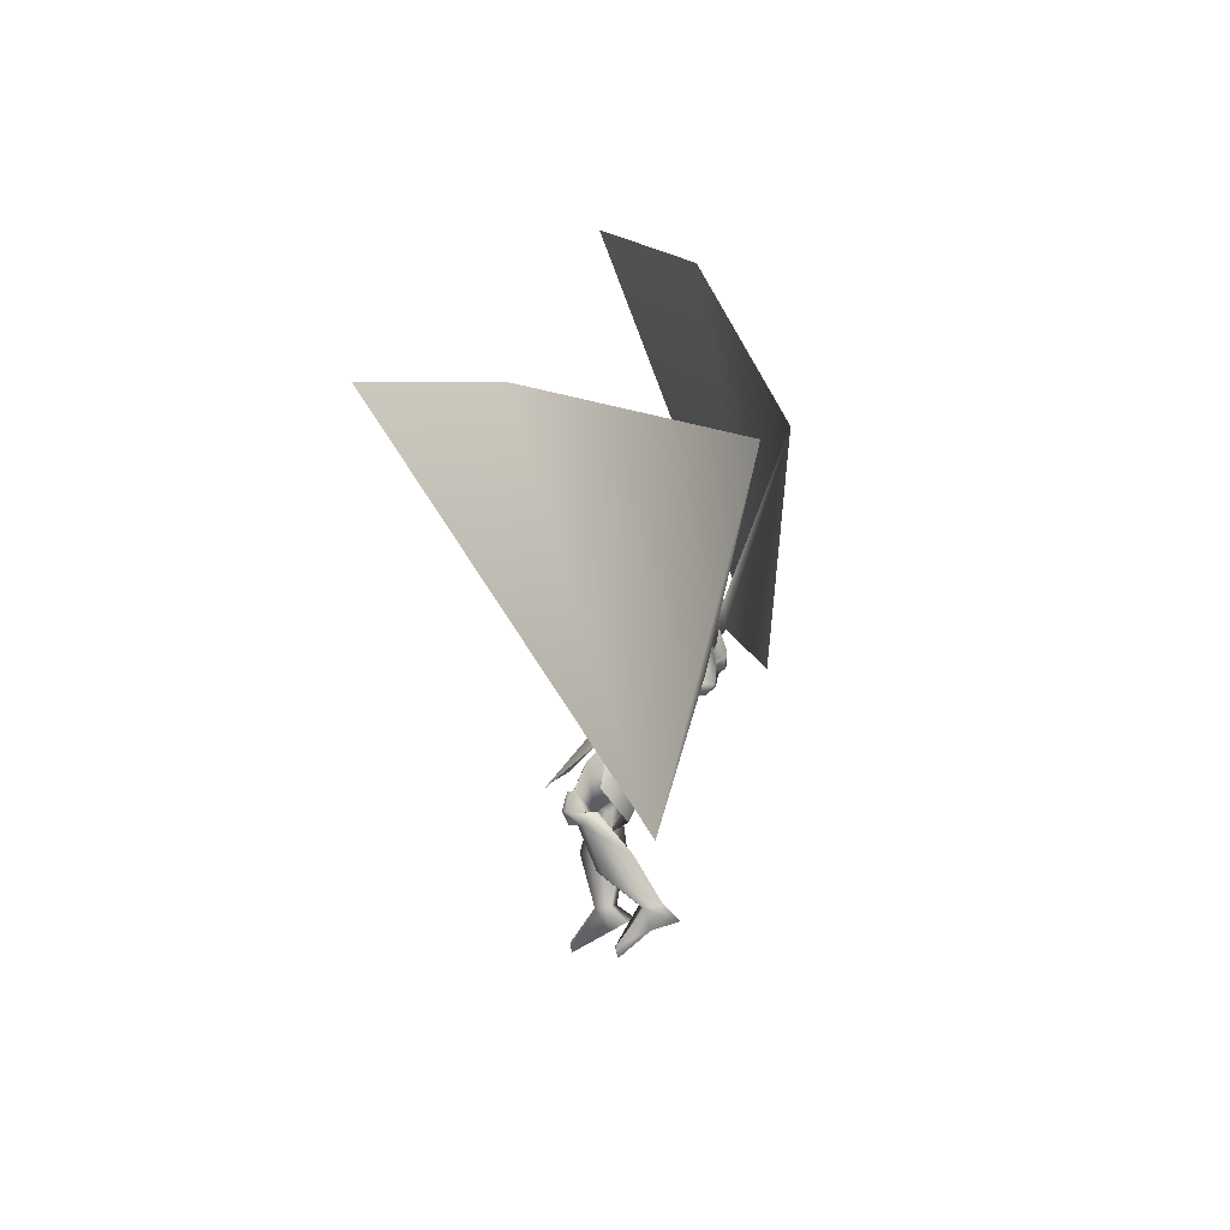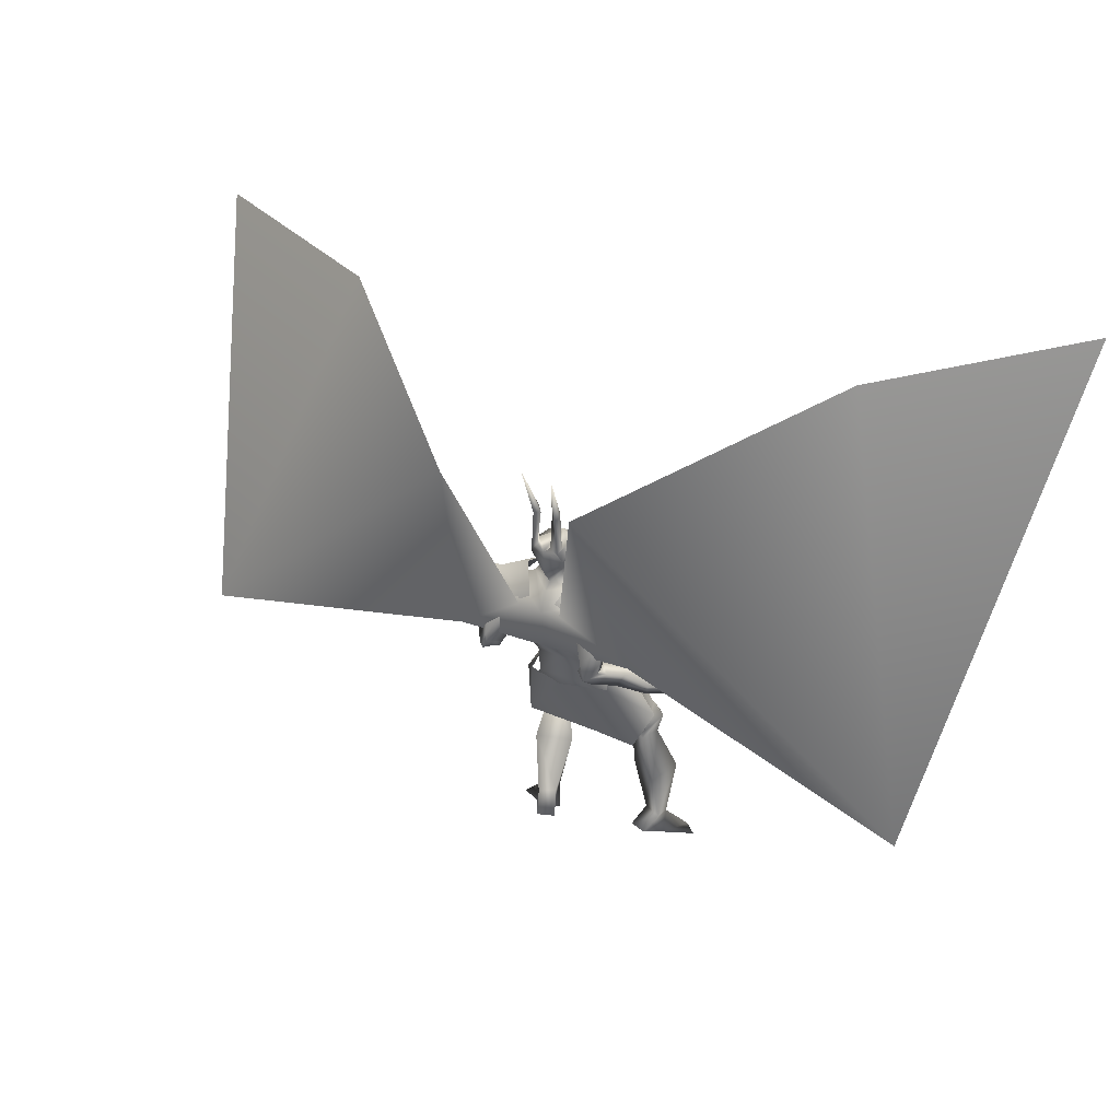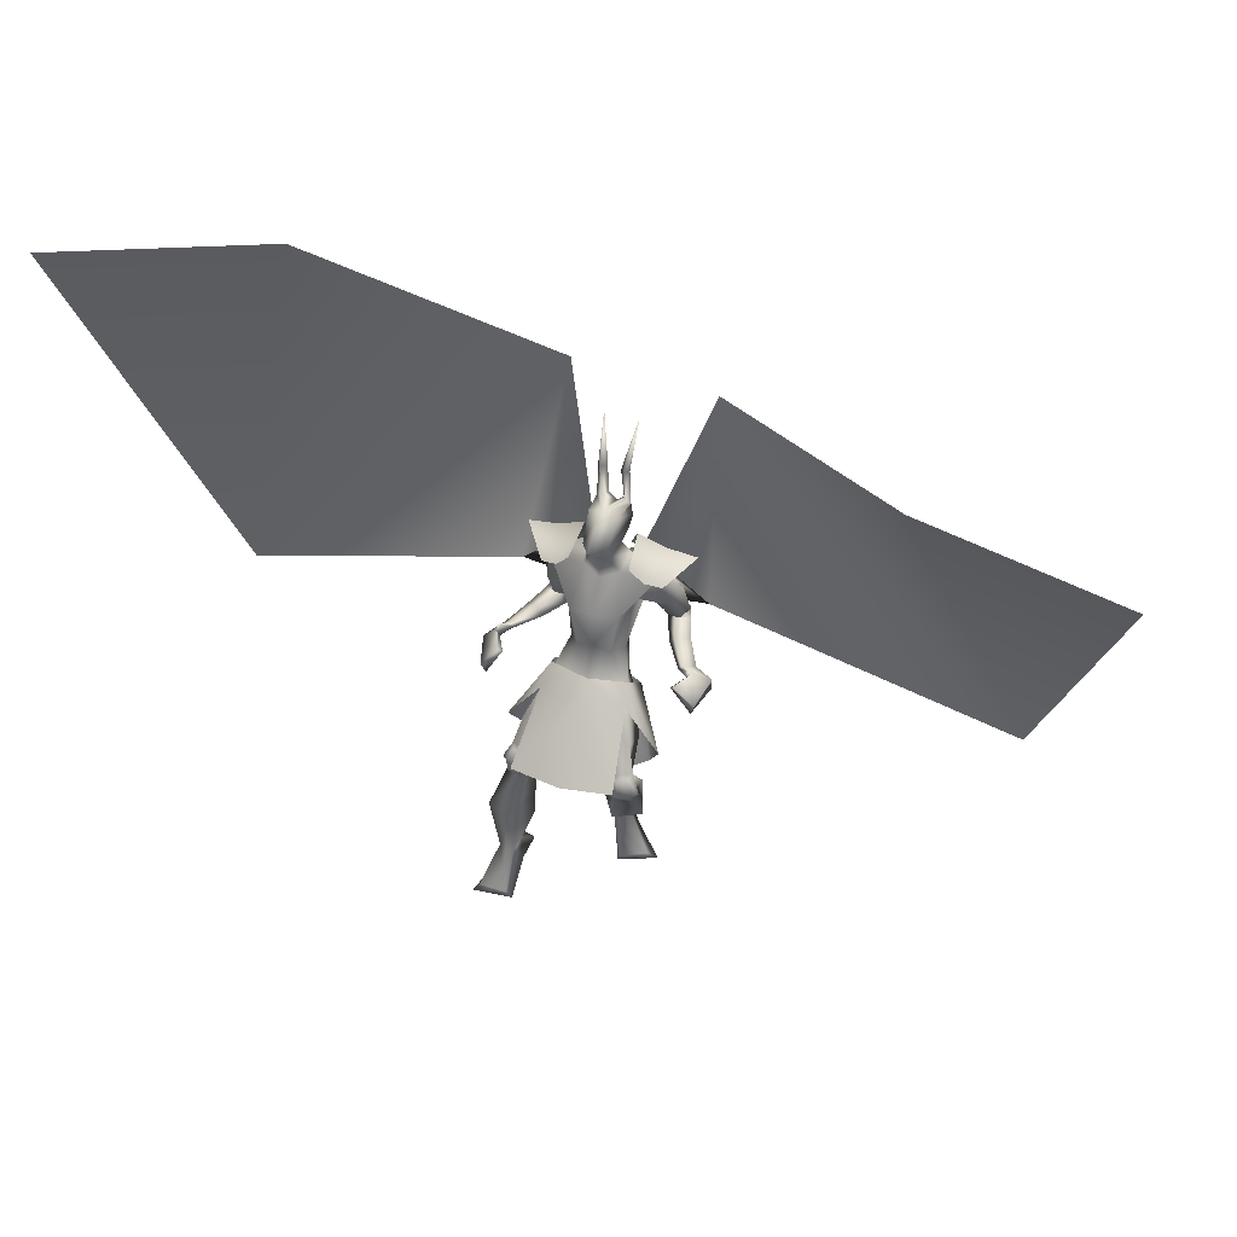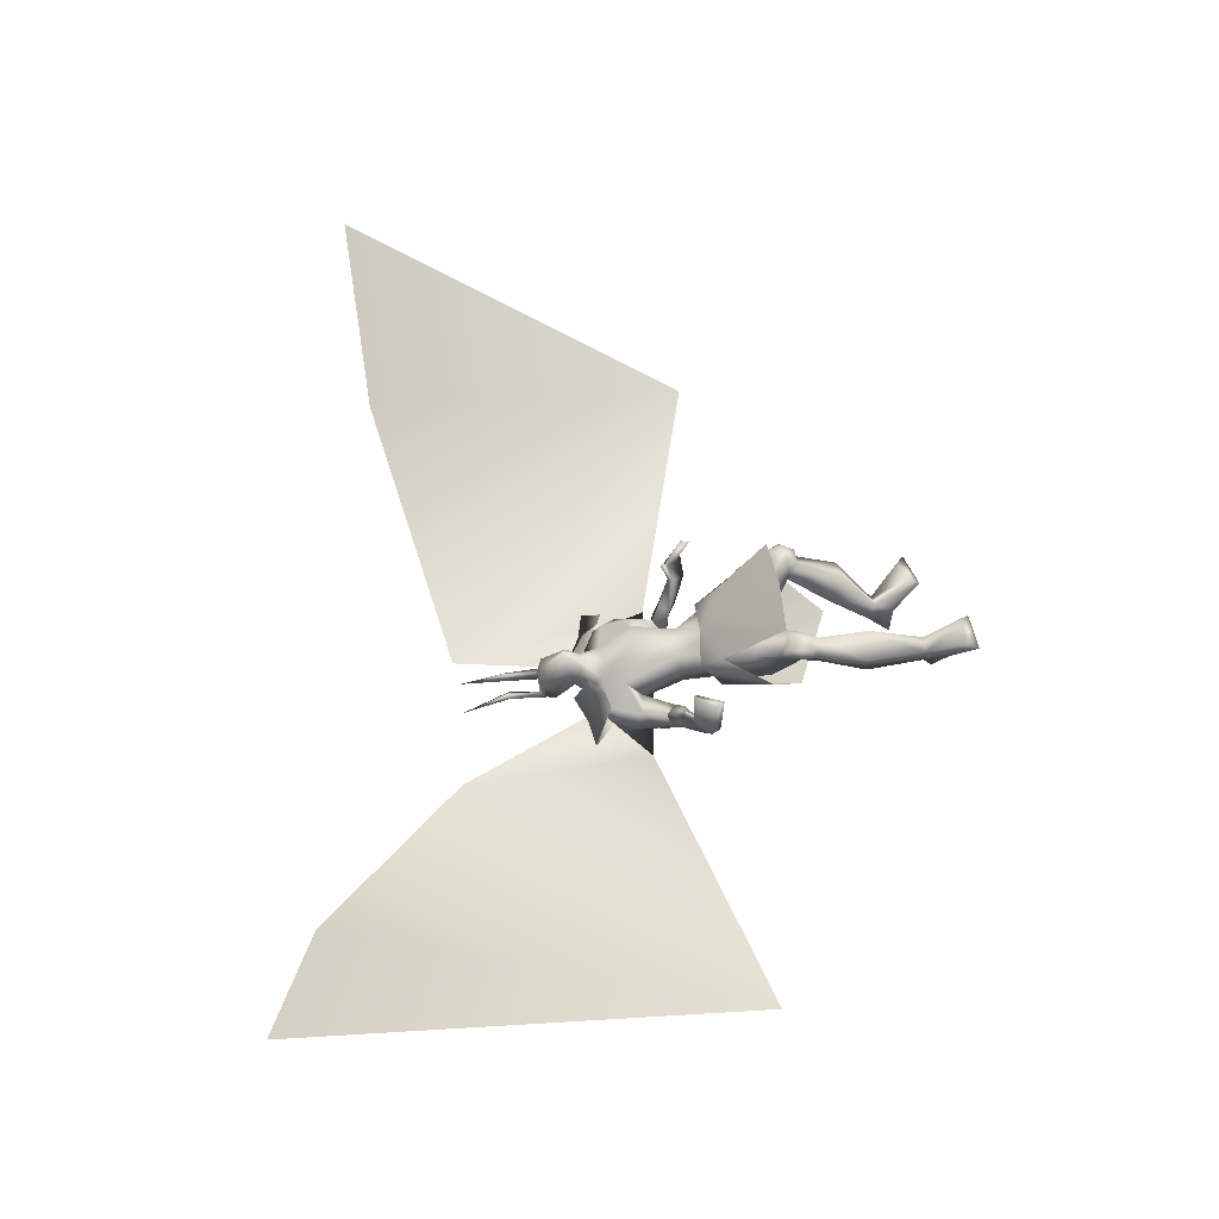
<metadata>
{"format":"obj","ext":"obj","renderer":"f3d","projection":"perspective","resolution":1024,"background":"white","views":[{"elev":8.4,"azim":104.5,"up":"+Y"},{"elev":35.0,"azim":-144.2,"up":"+Y"},{"elev":41.4,"azim":24.3,"up":"+Y"},{"elev":58.9,"azim":-96.5,"up":"+Z"}]}
</metadata>
<code>
o Cube_Cube.001
v 0.008946 0.5623 -0.4348
v 0.1466 0.5641 -0.4726
v -0.1321 0.5781 -0.4493
v 0.1541 0.4773 -0.5784
v -0.1688 0.4961 -0.5509
v -0.01007 0.5012 -0.6257
v 0.02394 0.2742 -0.1655
v 0.2158 0.2927 -0.1942
v -0.1711 0.2767 -0.1812
v 0.2932 0.3244 -0.4156
v -0.2808 0.3245 -0.3889
v 0.2233 0.1956 -0.4946
v -0.239 0.2093 -0.4719
v 0.000568 0.09717 -0.3672
v 0.01259 0.5146 -0.3591
v 0.1643 0.4911 -0.4175
v -0.1483 0.4969 -0.3924
v 0.1143 0.9953 -0.5557
v -0.1011 0.9976 -0.5343
v 0.08888 1.054 -0.6858
v -0.1005 1.056 -0.667
v 0.03902 0.9568 -0.7461
v -0.0655 0.9579 -0.7357
v 0.2212 0.9198 -0.6012
v -0.2164 0.9244 -0.5578
v 0.2986 0.9872 -0.726
v -0.3153 0.9937 -0.665
v 0.1788 0.9069 -0.7495
v -0.1981 0.9091 -0.7163
v 0.08373 1 -0.6486
v -0.08846 0.9982 -0.6576
v -0.002365 0.9727 -0.7052
v 0.06623 0.9443 -0.5947
v -0.06712 0.945 -0.5881
v 0.000696 0.9199 -0.5644
v 0.1824 0.9532 -0.6582
v -0.1973 0.9583 -0.6326
v 0.1881 0.9206 -0.6283
v -0.198 0.9286 -0.5956
v -0.01456 0.9039 -0.7485
v -0.01363 0.7382 -0.7216
v 0.1246 0.8442 -0.7377
v -0.1313 0.8737 -0.7079
v 0.09835 0.816 -0.5012
v -0.07851 0.8181 -0.4837
v 0.01228 0.8282 -0.4699
v 0.1184 0.8503 -0.5887
v -0.12 0.8616 -0.5541
v 0.06786 0.6494 -0.5062
v -0.05451 0.6514 -0.4944
v 0.008487 0.6752 -0.4858
v 0.1011 0.6405 -0.5589
v -0.09755 0.6438 -0.5396
v -0.005644 0.6272 -0.6233
v 0.08443 0.629 -0.6316
v -0.09553 0.632 -0.6141
v 0.2581 0.7533 -0.746
v -0.2438 0.7474 -0.7049
v 0.2368 0.6962 -0.7107
v -0.2223 0.6969 -0.6609
v 0.2063 0.7413 -0.7945
v -0.1852 0.7361 -0.745
v 0.1702 0.6922 -0.7398
v -0.1524 0.697 -0.6808
v 0.2758 0.7047 -0.7262
v -0.2604 0.6958 -0.6826
v 0.2286 0.7141 -0.6984
v -0.2194 0.7124 -0.6487
v 0.2579 0.6496 -0.7428
v -0.2337 0.6428 -0.6929
v 0.1939 0.6619 -0.7152
v -0.1766 0.6643 -0.657
v 0.2298 0.6981 -0.7242
v -0.2147 0.6969 -0.6724
v 0.2619 0.7177 -0.7649
v -0.2422 0.7096 -0.7193
v 0.2299 0.6828 -0.7934
v -0.2026 0.6762 -0.7409
v 0.1808 0.669 -0.7464
v -0.1599 0.6719 -0.6859
v 0.007441 0.5131 -0.4372
v 0.1374 0.5485 -0.4977
v -0.1277 0.557 -0.4733
v -0.007481 0.5338 -0.6159
v 0.09498 0.5075 -0.6066
v -0.1081 0.5168 -0.5894
v 0.07724 0.4449 -0.3781
v -0.05945 0.4422 -0.3701
v 0.0101 0.4674 -0.3723
v 0.04074 0.3479 -0.4614
v -0.04328 0.3476 -0.4628
v -0.000381 0.3751 -0.4729
v 0.15 0.413 -0.5541
v -0.1611 0.426 -0.5333
v -0.005551 0.4174 -0.5522
v 0.2427 0.3019 -0.3104
v -0.2153 0.2904 -0.2957
v 0.1454 0.2737 -0.2797
v -0.1154 0.2614 -0.2784
v 0.1445 0.2081 -0.3326
v -0.1253 0.1974 -0.3419
v 0.2087 0.216 -0.3729
v -0.1947 0.2105 -0.3709
v 0.138 0.3712 -0.3206
v -0.1129 0.3617 -0.3119
v 0.2128 0.3963 -0.3474
v -0.1897 0.3922 -0.3241
v 0.07986 0.2619 -0.3876
v -0.07144 0.2559 -0.3956
v 0.1869 0.3053 -0.4848
v -0.1901 0.3121 -0.4707
v 0.2409 0.1819 -0.3367
v -0.2356 0.1675 -0.2942
v 0.1766 0.1688 -0.3024
v -0.1688 0.1522 -0.2661
v 0.1456 0.2112 -0.3507
v -0.1453 0.1464 -0.3333
v 0.208 0.2206 -0.3842
v -0.2109 0.1587 -0.3586
v 0.1746 0.2142 -0.2594
v -0.1449 0.2013 -0.2583
v 0.2734 0.229 -0.2919
v -0.2454 0.2305 -0.2737
v 0.1517 0.2076 -0.3104
v -0.1318 0.1738 -0.3186
v 0.229 0.2165 -0.3511
v -0.2137 0.1876 -0.3477
v 0.2545 0.2276 -0.27
v -0.2232 0.2314 -0.2536
v 0.2046 0.2189 -0.2559
v -0.1731 0.2146 -0.248
v 0.2071 0.1756 -0.2847
v -0.1899 0.1782 -0.2532
v 0.2385 0.1759 -0.2909
v -0.2206 0.1869 -0.2549
v 0.1964 0.2788 -0.2709
v -0.1643 0.2625 -0.2665
v 0.2336 0.2924 -0.2846
v -0.2026 0.2781 -0.2728
v 0.1549 -0.1969 -0.5574
v -0.2797 -0.3276 -0.3009
v 0.07491 -0.202 -0.5415
v -0.1999 -0.315 -0.314
v 0.02874 -0.1831 -0.6085
v -0.1874 -0.2695 -0.3862
v 0.08445 -0.1757 -0.6472
v -0.2541 -0.2696 -0.4006
v 0.1381 -0.004737 -0.3617
v -0.1923 -0.02499 -0.2099
v 0.2372 0.006019 -0.4123
v -0.2969 -0.007291 -0.2459
v 0.07709 0.05809 -0.4235
v -0.1406 -0.03394 -0.3034
v 0.1923 0.07696 -0.5049
v -0.2675 -0.02075 -0.3663
v 0.08536 -0.1278 -0.4979
v -0.2125 -0.2316 -0.2603
v 0.1384 -0.1241 -0.5285
v -0.2729 -0.236 -0.2725
v 0.06009 -0.1025 -0.5568
v -0.2056 -0.2192 -0.3129
v 0.1174 -0.1113 -0.592
v -0.2709 -0.2295 -0.3272
v 0.2371 -0.2367 -0.4533
v -0.3084 -0.3626 -0.1663
v 0.1396 -0.2673 -0.4264
v -0.2028 -0.3627 -0.1713
v 0.1264 -0.3011 -0.439
v -0.1845 -0.3951 -0.1808
v 0.2731 -0.2674 -0.4727
v -0.3377 -0.4045 -0.1645
v 0.4155 0.5852 -0.4303
v -0.3669 0.5504 -0.3593
v 0.3343 0.6439 -0.4344
v -0.308 0.6303 -0.3735
v 0.4045 0.5513 -0.4286
v -0.3462 0.5214 -0.3592
v 0.3206 0.6269 -0.446
v -0.2915 0.6177 -0.3869
v 0.3203 0.6438 -0.5471
v -0.3254 0.6405 -0.5097
v 0.353 0.612 -0.5974
v -0.3578 0.6012 -0.5595
v 0.3576 0.5752 -0.5921
v -0.349 0.563 -0.5533
v 0.3075 0.6278 -0.5436
v -0.3052 0.626 -0.5104
v 0.2223 0.798 -0.6581
v -0.2245 0.8046 -0.6191
v 0.2565 0.8556 -0.7021
v -0.2576 0.8533 -0.6734
v 0.159 0.8272 -0.7665
v -0.1502 0.829 -0.7215
v 0.1307 0.7864 -0.6889
v -0.1288 0.7997 -0.6368
v 0.1974 0.6731 -0.7628
v -0.1742 0.6727 -0.7049
v 0.2189 0.6747 -0.7954
v -0.1906 0.6691 -0.7408
v 0.2102 0.6635 -0.7396
v -0.189 0.6629 -0.6836
v 0.2405 0.6471 -0.7608
v -0.2135 0.6418 -0.7079
v 0.1893 0.6943 -0.7638
v -0.1682 0.6946 -0.7072
v 0.1997 0.7165 -0.7994
v -0.1757 0.7118 -0.7461
v 0.08459 0.5252 -0.4824
v -0.07481 0.5297 -0.4678
v 0.1661 0.4798 -0.425
v -0.1521 0.4862 -0.4
v 0.2581 0.6847 -0.6283
v -0.2557 0.6825 -0.582
v 0.305 0.6735 -0.6616
v -0.2952 0.664 -0.6212
v 0.2864 0.618 -0.6755
v -0.2682 0.6107 -0.6287
v 0.234 0.6457 -0.64
v -0.2255 0.6464 -0.5876
v 0.3718 0.6554 -0.5163
v -0.3563 0.6342 -0.4554
v 0.4312 0.616 -0.5531
v -0.4127 0.5724 -0.4777
v 0.4331 0.5823 -0.5453
v -0.3994 0.5393 -0.4714
v 0.3602 0.6413 -0.5141
v -0.3378 0.6225 -0.459
v 0.3582 0.6577 -0.4896
v -0.3315 0.6581 -0.4348
v 0.3646 0.6579 -0.4914
v -0.3394 0.6583 -0.4338
v 0.3516 0.6663 -0.5073
v -0.3327 0.6676 -0.4575
v 0.3586 0.6668 -0.509
v -0.3412 0.6681 -0.4562
v -0.002365 0.9965 -0.6761
v 0.05545 1.047 -0.629
v -0.06018 1.047 -0.629
v -0.002365 1.053 -0.7127
v 0.06896 1.095 -0.661
v -0.07369 1.095 -0.661
v 0.06678 1.121 -0.6966
v -0.0715 1.121 -0.6966
v -0.002365 1.149 -0.7177
v 0.03262 1.02 -0.5575
v -0.03735 1.02 -0.5575
v -0.002365 1.028 -0.5492
v 0.05222 1.168 -0.6042
v -0.05695 1.168 -0.6042
v -0.002365 1.187 -0.5985
v 0.04421 1.075 -0.5381
v -0.04894 1.075 -0.5381
v -0.002365 1.089 -0.4753
v 0.03845 1.184 -0.6864
v -0.04318 1.184 -0.6864
v 0.06149 1.169 -0.6916
v -0.06622 1.169 -0.6916
v 0.02566 1.176 -0.7132
v -0.03039 1.176 -0.7132
v 0.05353 1.155 -0.7104
v -0.05826 1.155 -0.7104
v 0.04445 1.298 -0.7121
v -0.04918 1.298 -0.7121
v 0.02185 1.301 -0.6975
v -0.02658 1.301 -0.6975
v 0.05573 1.307 -0.6942
v -0.06046 1.307 -0.6942
v 0.04393 1.308 -0.6772
v -0.04866 1.308 -0.6772
v 0.06225 1.487 -0.7576
v -0.06698 1.487 -0.7576
v 0.3211 0.7402 -0.7834
v -0.3621 0.7802 -0.704
v 0.07214 0.923 -0.7689
v -0.0981 0.9249 -0.7539
v 1.46 0.4416 -0.8886
v -1.444 0.4574 -0.6431
v 0.269 1.51 -0.9499
v -0.2784 1.513 -0.9472
v 1.911 1.776 -0.1469
v -1.641 2.19 0.09888
v 1.124 1.736 -0.3417
v -1.045 2.064 -0.4375
v 0.1627 0.9385 -0.5757
v 0.1886 1.01 -0.7043
v 0.09831 0.9159 -0.7489
v -0.1536 0.9419 -0.5443
v -0.2028 1.014 -0.6655
v -0.125 0.9183 -0.7268
f 4 2 10
f 4 10 12
f 11 3 5
f 11 5 13
f 6 4 12
f 6 12 14
f 13 5 6
f 13 6 14
f 1 15 16
f 1 16 2
f 1 3 17
f 1 17 15
f 15 7 8
f 15 8 16
f 9 7 15
f 9 15 17
f 2 16 10
f 11 17 3
f 30 33 38
f 30 38 36
f 39 34 31
f 39 31 37
f 30 36 40
f 30 40 32
f 40 37 31
f 40 31 32
f 33 35 46
f 33 46 44
f 46 35 34
f 46 34 45
f 38 33 44
f 38 44 47
f 45 34 39
f 45 39 48
f 44 46 51
f 44 51 49
f 51 46 45
f 51 45 50
f 47 44 49
f 47 49 52
f 50 45 48
f 50 48 53
f 41 42 55
f 41 55 54
f 56 43 41
f 56 41 54
f 42 47 52
f 42 52 55
f 53 48 43
f 53 43 56
f 59 73 75
f 59 75 57
f 76 74 60
f 76 60 58
f 73 67 65
f 73 65 75
f 66 68 74
f 66 74 76
f 63 79 73
f 63 73 59
f 74 80 64
f 74 64 60
f 79 71 67
f 79 67 73
f 68 72 80
f 68 80 74
f 54 55 85
f 54 85 84
f 86 56 54
f 86 54 84
f 55 52 82
f 55 82 85
f 83 53 56
f 83 56 86
f 87 89 92
f 87 92 90
f 92 89 88
f 92 88 91
f 85 93 95
f 85 95 84
f 95 94 86
f 95 86 84
f 93 90 92
f 93 92 95
f 92 91 94
f 92 94 95
f 104 98 96
f 104 96 106
f 97 99 105
f 97 105 107
f 90 108 104
f 90 104 87
f 105 109 91
f 105 91 88
f 108 100 98
f 108 98 104
f 99 101 109
f 99 109 105
f 93 110 108
f 93 108 90
f 109 111 94
f 109 94 91
f 110 102 100
f 110 100 108
f 101 103 111
f 101 111 109
f 106 96 102
f 106 102 110
f 103 97 107
f 103 107 111
f 100 124 120
f 100 120 98
f 121 125 101
f 121 101 99
f 124 116 114
f 124 114 120
f 115 117 125
f 115 125 121
f 102 126 124
f 102 124 100
f 125 127 103
f 125 103 101
f 126 118 116
f 126 116 124
f 117 119 127
f 117 127 125
f 96 122 126
f 96 126 102
f 127 123 97
f 127 97 103
f 122 112 118
f 122 118 126
f 119 113 123
f 119 123 127
f 122 96 138
f 122 138 128
f 139 97 123
f 139 123 129
f 112 122 128
f 112 128 134
f 129 123 113
f 129 113 135
f 98 120 130
f 98 130 136
f 131 121 99
f 131 99 137
f 120 114 132
f 120 132 130
f 133 115 121
f 133 121 131
f 114 112 134
f 114 134 132
f 135 113 115
f 135 115 133
f 96 98 136
f 96 136 138
f 137 99 97
f 137 97 139
f 136 130 128
f 136 128 138
f 129 131 137
f 129 137 139
f 130 132 134
f 130 134 128
f 135 133 131
f 135 131 129
f 114 148 150
f 114 150 112
f 151 149 115
f 151 115 113
f 116 152 148
f 116 148 114
f 149 153 117
f 149 117 115
f 118 154 152
f 118 152 116
f 153 155 119
f 153 119 117
f 112 150 154
f 112 154 118
f 155 151 113
f 155 113 119
f 140 142 144
f 140 144 146
f 145 143 141
f 145 141 147
f 148 156 158
f 148 158 150
f 159 157 149
f 159 149 151
f 152 160 156
f 152 156 148
f 157 161 153
f 157 153 149
f 160 144 142
f 160 142 156
f 143 145 161
f 143 161 157
f 154 162 160
f 154 160 152
f 161 163 155
f 161 155 153
f 162 146 144
f 162 144 160
f 145 147 163
f 145 163 161
f 150 158 162
f 150 162 154
f 163 159 151
f 163 151 155
f 158 140 146
f 158 146 162
f 147 141 159
f 147 159 163
f 158 156 166
f 158 166 164
f 167 157 159
f 167 159 165
f 140 158 164
f 140 164 170
f 165 159 141
f 165 141 171
f 156 142 168
f 156 168 166
f 169 143 157
f 169 157 167
f 142 140 170
f 142 170 168
f 171 141 143
f 171 143 169
f 166 168 170
f 166 170 164
f 171 169 167
f 171 167 165
f 172 174 178
f 172 178 176
f 179 175 173
f 179 173 177
f 38 188 190
f 38 190 36
f 191 189 39
f 191 39 37
f 188 59 57
f 188 57 190
f 58 60 189
f 58 189 191
f 36 190 192
f 36 192 42
f 193 191 37
f 193 37 43
f 190 57 61
f 190 61 192
f 62 58 191
f 62 191 193
f 47 194 188
f 47 188 38
f 189 195 48
f 189 48 39
f 194 63 59
f 194 59 188
f 60 64 195
f 60 195 189
f 42 192 194
f 42 194 47
f 195 193 43
f 195 43 48
f 192 61 63
f 192 63 194
f 64 62 193
f 64 193 195
f 57 75 77
f 57 77 61
f 78 76 58
f 78 58 62
f 65 69 77
f 65 77 75
f 78 70 66
f 78 66 76
f 79 63 204
f 79 204 196
f 205 64 80
f 205 80 197
f 71 79 196
f 71 196 200
f 197 80 72
f 197 72 201
f 77 69 202
f 77 202 198
f 203 70 78
f 203 78 199
f 61 77 198
f 61 198 206
f 199 78 62
f 199 62 207
f 69 71 200
f 69 200 202
f 201 72 70
f 201 70 203
f 63 61 206
f 63 206 204
f 207 62 64
f 207 64 205
f 206 198 196
f 206 196 204
f 197 199 207
f 197 207 205
f 198 202 200
f 198 200 196
f 201 203 199
f 201 199 197
f 49 51 81
f 49 81 208
f 81 51 50
f 81 50 209
f 49 208 82
f 49 82 52
f 83 209 50
f 83 50 53
f 81 89 87
f 81 87 208
f 88 89 81
f 88 81 209
f 87 104 106
f 87 106 210
f 107 105 88
f 107 88 211
f 82 208 87
f 82 87 210
f 88 209 83
f 88 83 211
f 82 210 93
f 82 93 85
f 94 211 83
f 94 83 86
f 93 210 106
f 93 106 110
f 107 211 94
f 107 94 111
f 67 212 214
f 67 214 65
f 215 213 68
f 215 68 66
f 65 214 216
f 65 216 69
f 217 215 66
f 217 66 70
f 71 218 212
f 71 212 67
f 213 219 72
f 213 72 68
f 69 216 218
f 69 218 71
f 219 217 70
f 219 70 72
f 180 220 222
f 180 222 182
f 223 221 181
f 223 181 183
f 220 174 172
f 220 172 222
f 173 175 221
f 173 221 223
f 182 222 224
f 182 224 184
f 225 223 183
f 225 183 185
f 222 172 176
f 222 176 224
f 177 173 223
f 177 223 225
f 226 178 174
f 226 174 220
f 175 179 227
f 175 227 221
f 184 224 226
f 184 226 186
f 227 225 185
f 227 185 187
f 224 176 178
f 224 178 226
f 179 177 225
f 179 225 227
f 226 220 230
f 226 230 228
f 231 221 227
f 231 227 229
f 186 226 228
f 186 228 232
f 229 227 187
f 229 187 233
f 220 180 234
f 220 234 230
f 235 181 221
f 235 221 231
f 180 186 232
f 180 232 234
f 233 187 181
f 233 181 235
f 232 228 230
f 232 230 234
f 231 229 233
f 231 233 235
f 180 182 214
f 180 214 212
f 215 183 181
f 215 181 213
f 182 184 216
f 182 216 214
f 217 185 183
f 217 183 215
f 184 186 218
f 184 218 216
f 219 187 185
f 219 185 217
f 180 212 218
f 180 218 186
f 219 213 181
f 219 181 187
f 251 245 237
f 251 237 240
f 238 246 252
f 238 252 241
f 236 239 240
f 236 240 237
f 241 239 236
f 241 236 238
f 251 240 242
f 251 242 248
f 243 241 252
f 243 252 249
f 242 240 239
f 242 239 244
f 239 241 243
f 239 243 244
f 253 247 245
f 253 245 251
f 246 247 253
f 246 253 252
f 251 248 250
f 251 250 253
f 250 249 252
f 250 252 253
f 30 32 236
f 30 236 237
f 236 32 31
f 236 31 238
f 30 237 245
f 30 245 33
f 246 238 31
f 246 31 34
f 33 245 247
f 33 247 35
f 247 246 34
f 247 34 35
f 250 248 256
f 250 256 254
f 257 249 250
f 257 250 255
f 244 250 254
f 244 254 258
f 255 250 244
f 255 244 259
f 242 244 258
f 242 258 260
f 259 244 243
f 259 243 261
f 248 242 260
f 248 260 256
f 261 243 249
f 261 249 257
f 256 260 262
f 256 262 266
f 263 261 257
f 263 257 267
f 260 258 264
f 260 264 262
f 265 259 261
f 265 261 263
f 258 254 268
f 258 268 264
f 269 255 259
f 269 259 265
f 254 256 266
f 254 266 268
f 267 257 255
f 267 255 269
f 266 270 268
f 269 271 267
f 264 268 270
f 271 269 265
f 262 264 270
f 271 265 263
f 262 270 266
f 267 271 263
f 36 42 272
f 36 272 274
f 273 43 37
f 273 37 275
f 36 274 40
f 40 275 37
f 41 272 42
f 43 273 41
f 40 274 272
f 40 272 41
f 273 275 40
f 273 40 41
f 272 274 278
f 272 278 276
f 279 275 273
f 279 273 277
f 276 278 282
f 276 282 280
f 283 279 277
f 283 277 281
f 18 284 285
f 18 285 20
f 284 24 26
f 284 26 285
f 20 285 286
f 20 286 22
f 285 26 28
f 285 28 286
f 25 287 288
f 25 288 27
f 287 19 21
f 287 21 288
f 27 288 289
f 27 289 29
f 288 21 23
f 288 23 289

</code>
